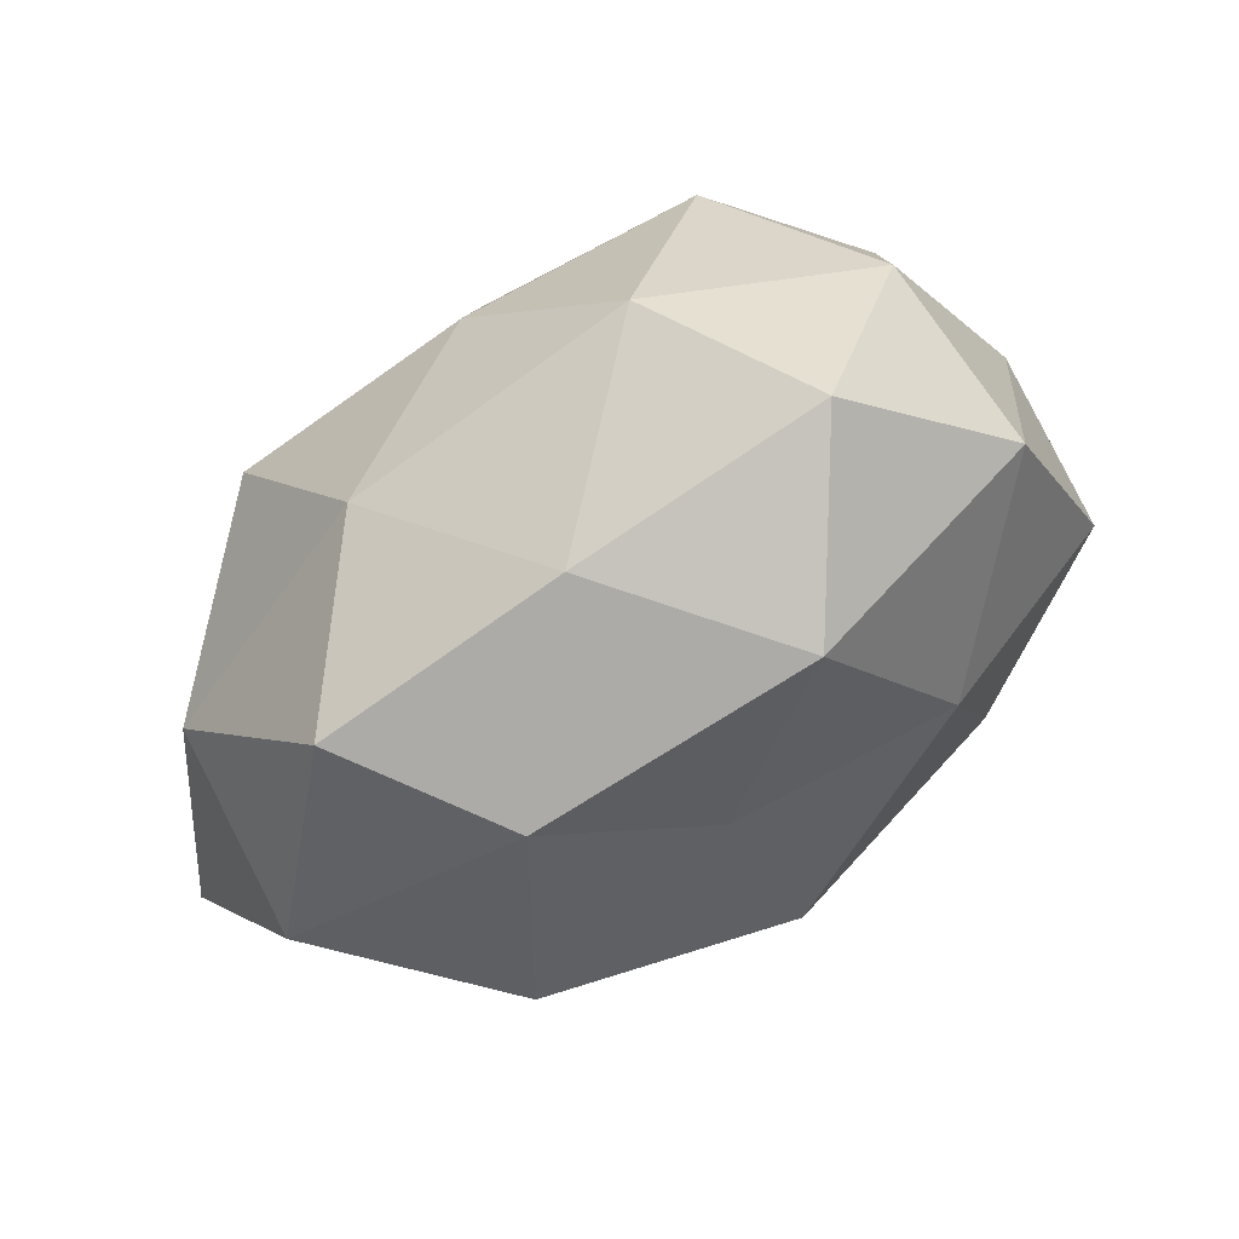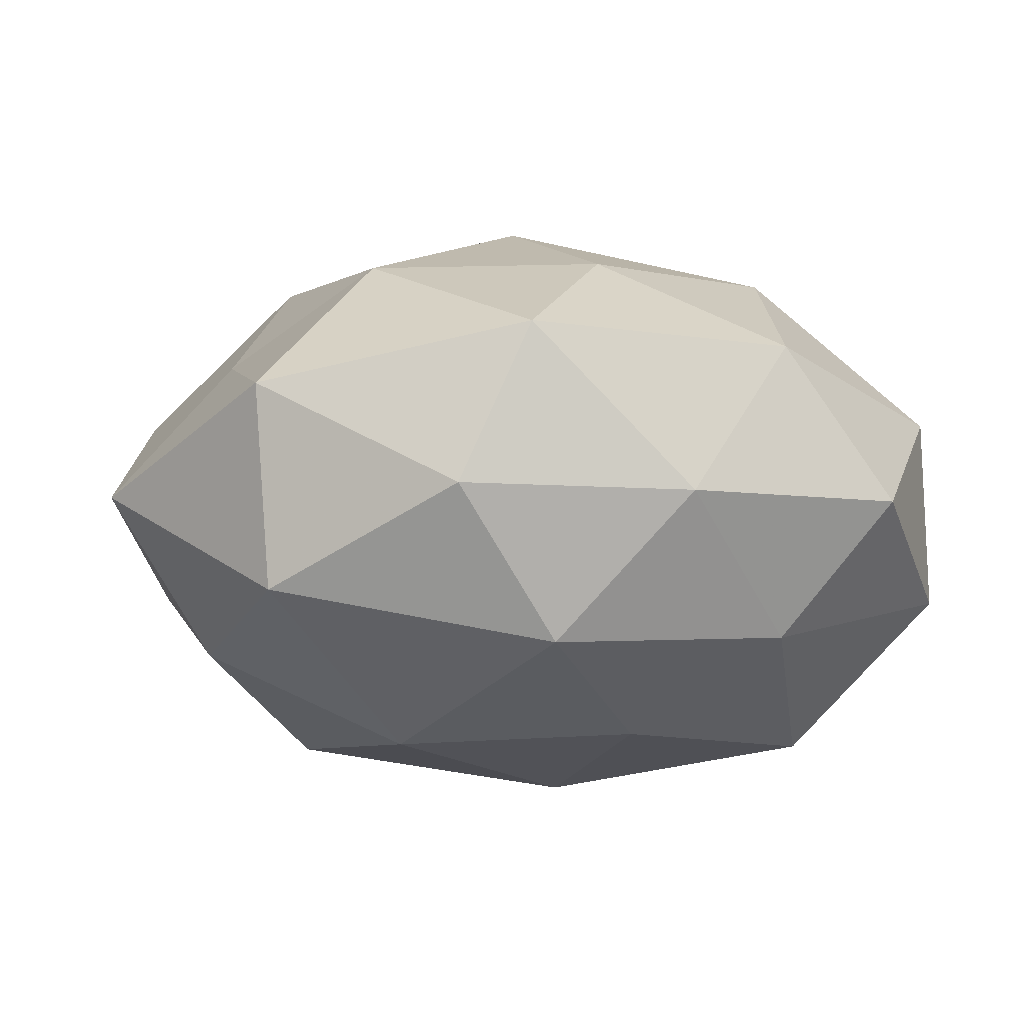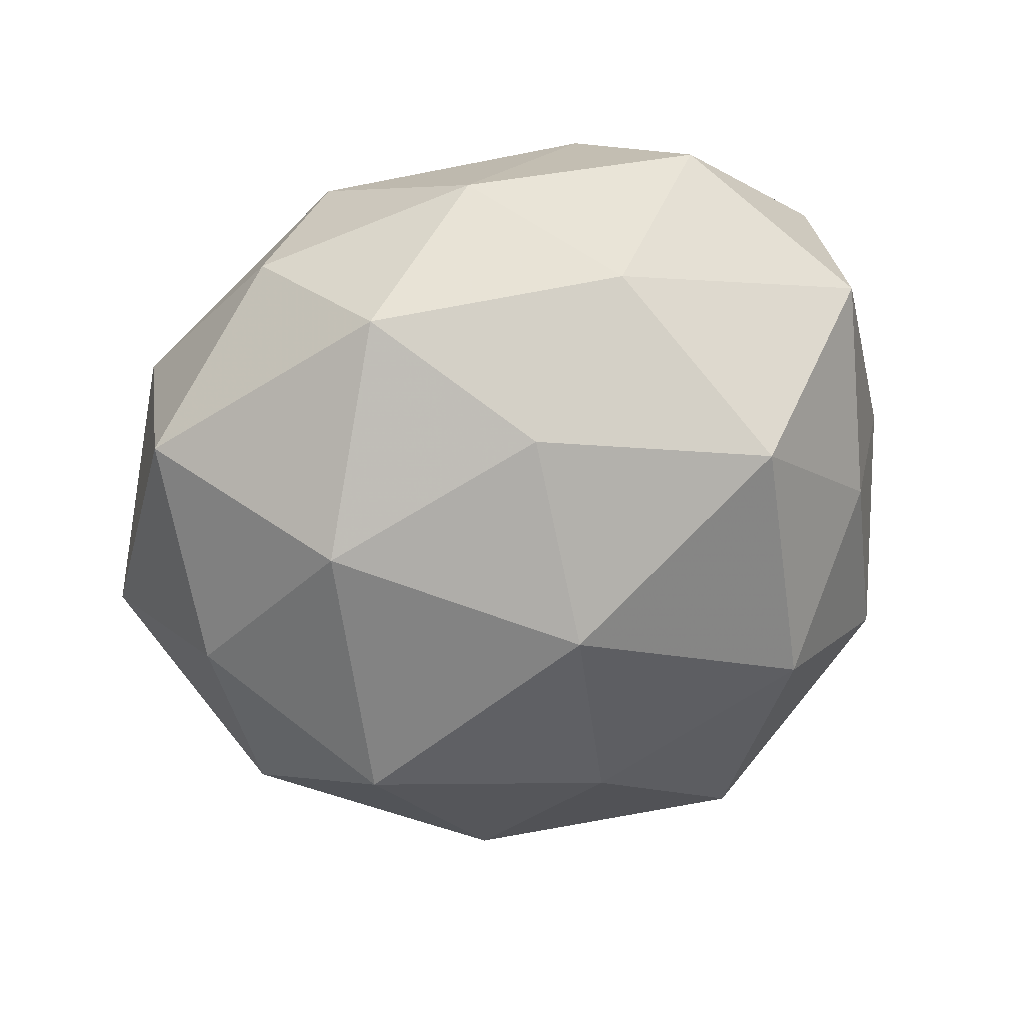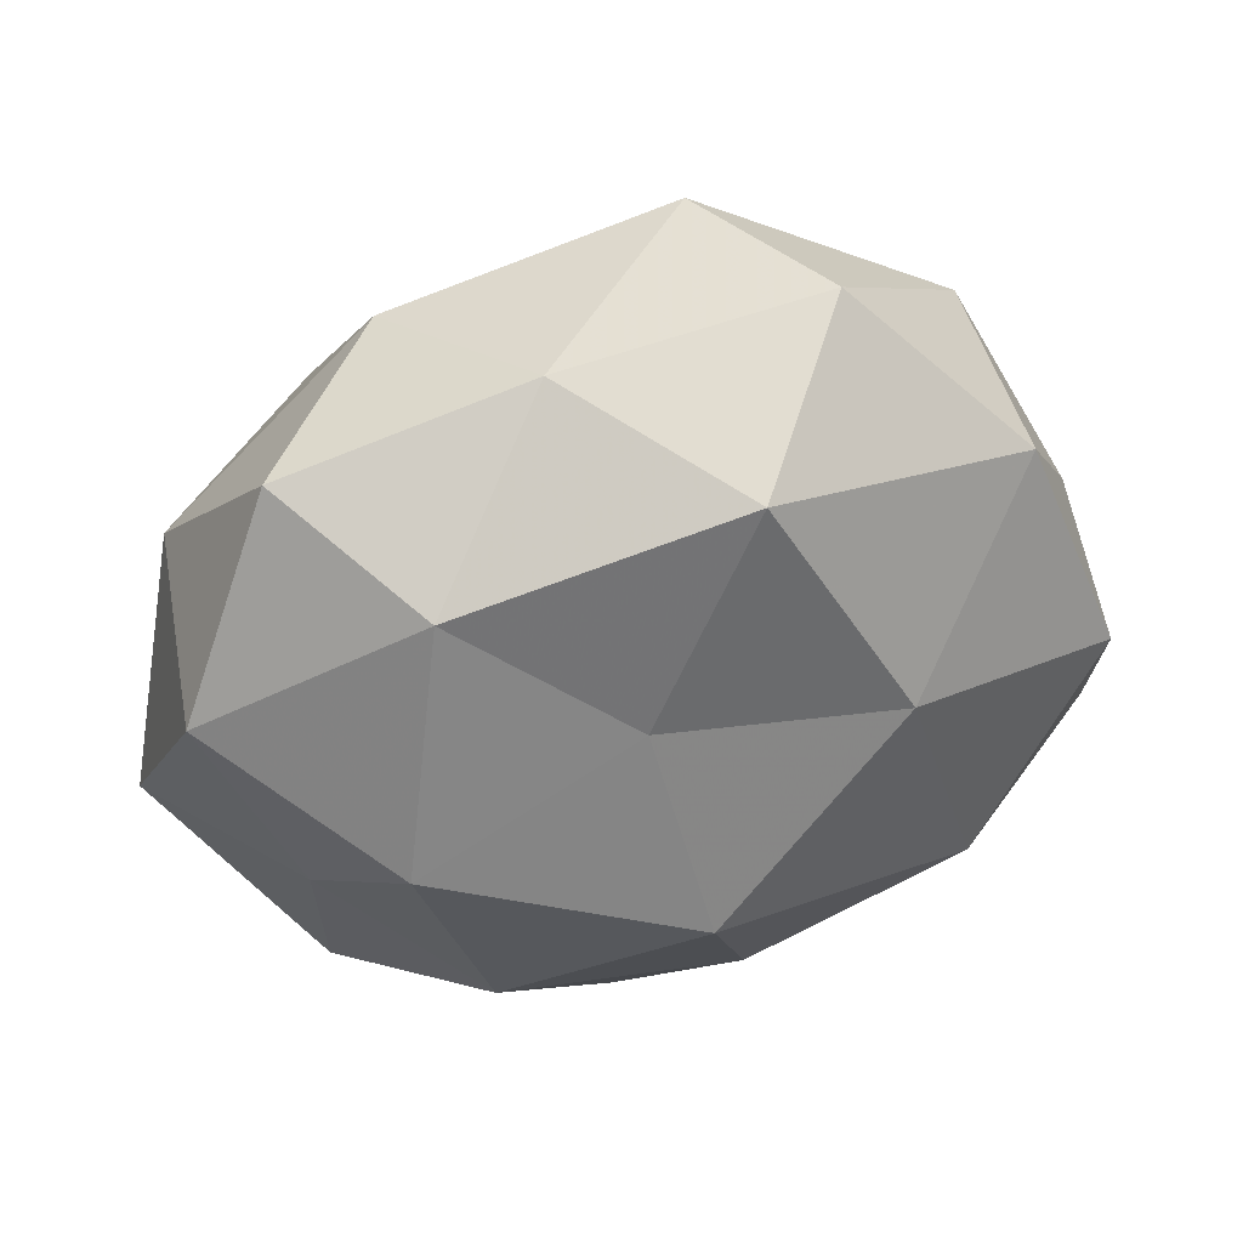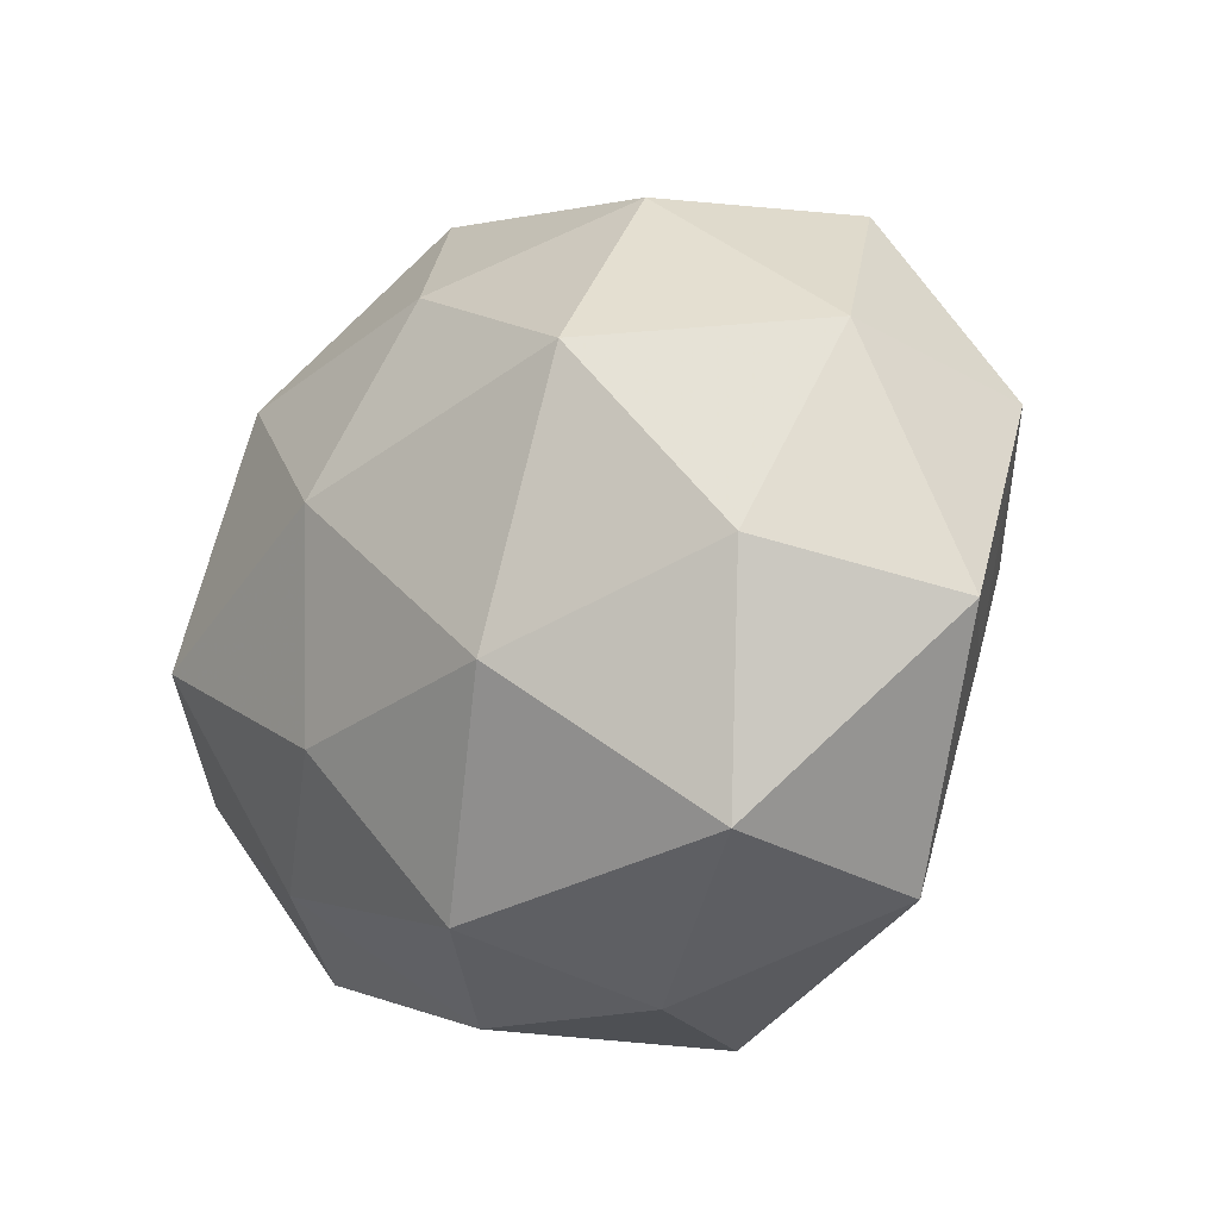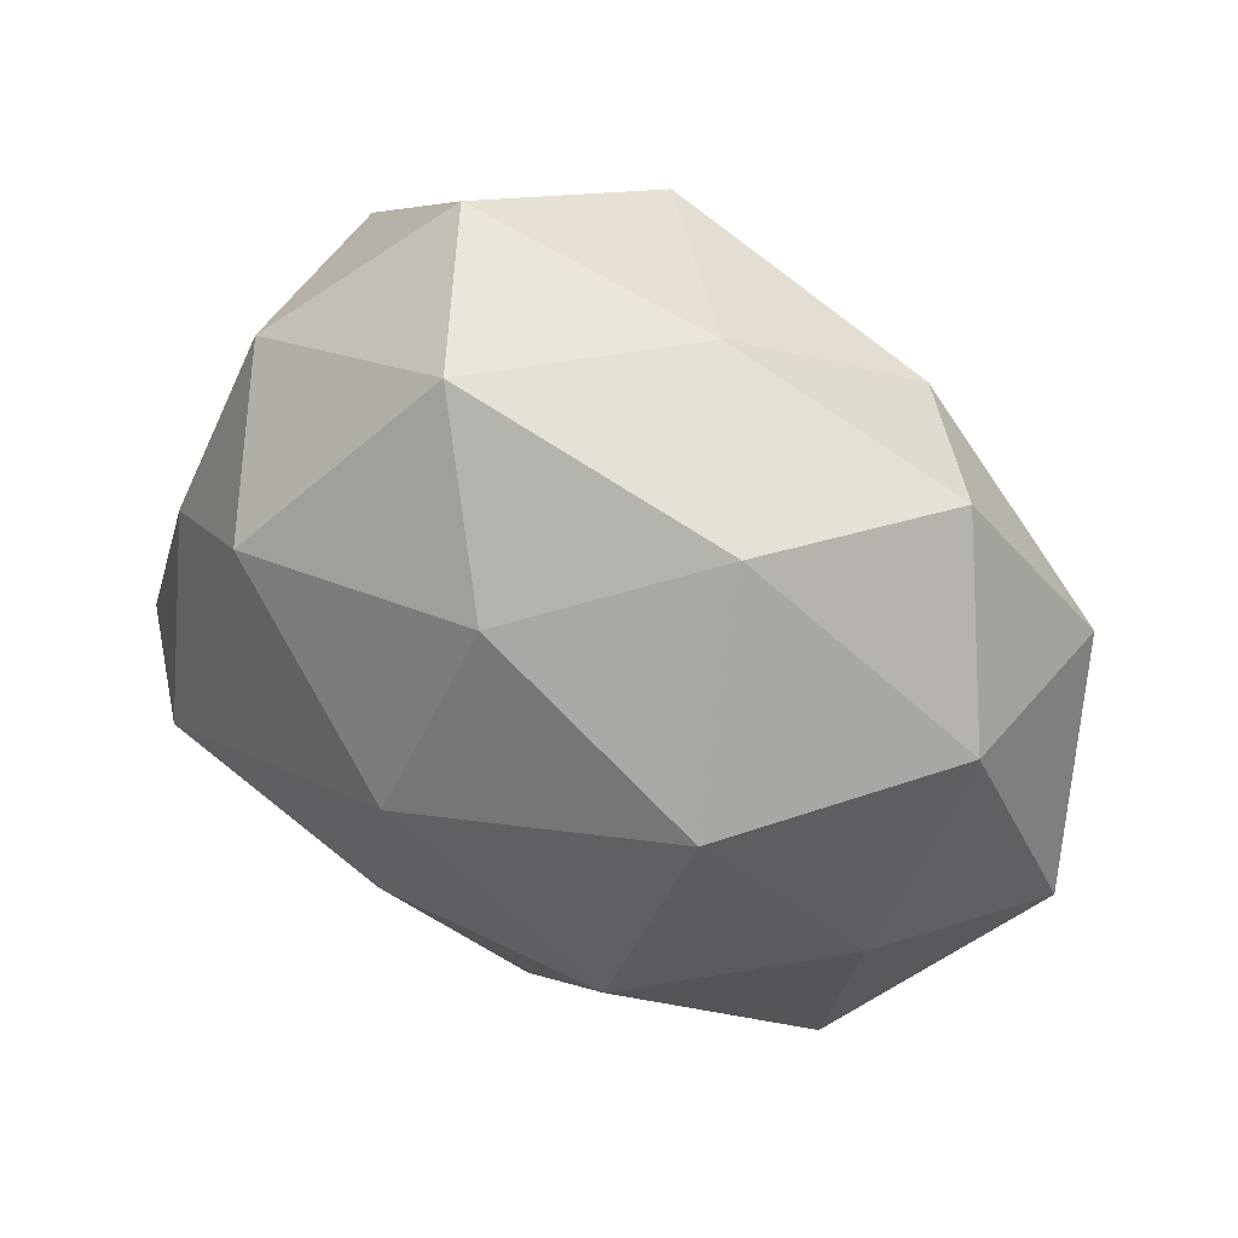
<metadata>
{"format":"obj","ext":"obj","renderer":"f3d","projection":"perspective","resolution":1024,"background":"white","views":[{"elev":73.2,"azim":-33.7,"up":"+Y"},{"elev":-10.7,"azim":-9.0,"up":"+Z"},{"elev":-66.9,"azim":24.8,"up":"+Z"},{"elev":49.3,"azim":-16.4,"up":"+Y"},{"elev":-17.8,"azim":-133.1,"up":"+Y"},{"elev":50.8,"azim":-150.8,"up":"+Y"}]}
</metadata>
<code>
v -0.0238 0.03934 -0.01451
v -0.05688 -0.01105 -0.001226
v 0.02949 -0.01516 0.03013
v -0.0028 -0.006225 0.03874
v -0.05154 0.01482 0.01378
v 0.0378 0.03187 0.01591
v -0.002749 -0.03892 -0.0228
v 0.01068 -0.01893 -0.03194
v 0.02666 -0.03979 0.01518
v 0.00551 0.04238 0.02512
v 0.0193 0.05002 0.005735
v -0.02876 0.01631 -0.03151
v 0.005121 0.006274 -0.03724
v -0.002254 0.03036 -0.02814
v 0.0441 0.01091 -0.01648
v 0.02787 -0.03045 -0.02049
v -0.0158 -0.04685 -0.004988
v -0.04344 -0.005556 -0.02112
v -0.04891 0.01869 -0.01007
v 0.04938 0.009372 0.0014
v 0.02028 0.01499 0.03189
v -0.0395 -0.03706 0.008602
v 0.01335 -0.04533 -0.004714
v 0.05143 -0.0185 0.0105
v -0.03727 -0.03329 -0.01631
v 0.04704 0.005931 0.0221
v -0.03307 0.005157 0.03173
v -0.04155 -0.01066 0.01686
v 0.004618 -0.02952 0.02799
v -0.02412 -0.02458 0.02755
v 0.05331 -0.01441 -0.01319
v 0.04108 -0.03664 -0.003661
v 0.02732 0.02556 -0.02797
v -0.03951 0.03767 0.004166
v -0.02684 0.03228 0.022
v -0.019 -0.01567 -0.03339
v -0.01095 0.04567 0.005147
v 0.009384 0.04733 -0.01421
v -0.00711 -0.04802 0.01491
v 0.03757 0.0333 -0.007283
v 0.0363 -0.005046 -0.03204
v -0.007404 0.01746 0.02949
f 11 10 6
f 1 14 12
f 13 12 14
f 7 8 16
f 2 5 19
f 1 12 19
f 18 2 19
f 19 12 18
f 21 4 3
f 10 21 6
f 7 16 23
f 17 7 23
f 9 24 3
f 17 25 7
f 25 2 18
f 22 2 25
f 17 22 25
f 6 26 20
f 26 21 3
f 6 21 26
f 3 24 26
f 20 26 24
f 2 28 5
f 22 28 2
f 27 5 28
f 3 4 29
f 29 9 3
f 30 4 27
f 22 30 28
f 28 30 27
f 30 29 4
f 15 20 31
f 20 24 31
f 23 32 9
f 23 16 32
f 9 32 24
f 32 16 31
f 31 24 32
f 14 33 13
f 34 1 19
f 19 5 34
f 35 5 27
f 35 34 5
f 7 36 8
f 8 36 13
f 36 12 13
f 36 18 12
f 25 36 7
f 25 18 36
f 11 37 10
f 37 1 34
f 37 35 10
f 37 34 35
f 38 14 1
f 38 33 14
f 38 1 37
f 11 38 37
f 17 39 22
f 23 9 39
f 17 23 39
f 39 9 29
f 39 30 22
f 39 29 30
f 11 6 40
f 6 20 40
f 40 20 15
f 40 15 33
f 11 40 38
f 40 33 38
f 13 41 8
f 16 8 41
f 31 41 15
f 16 41 31
f 33 41 13
f 33 15 41
f 21 42 4
f 10 42 21
f 27 4 42
f 10 35 42
f 42 35 27

</code>
